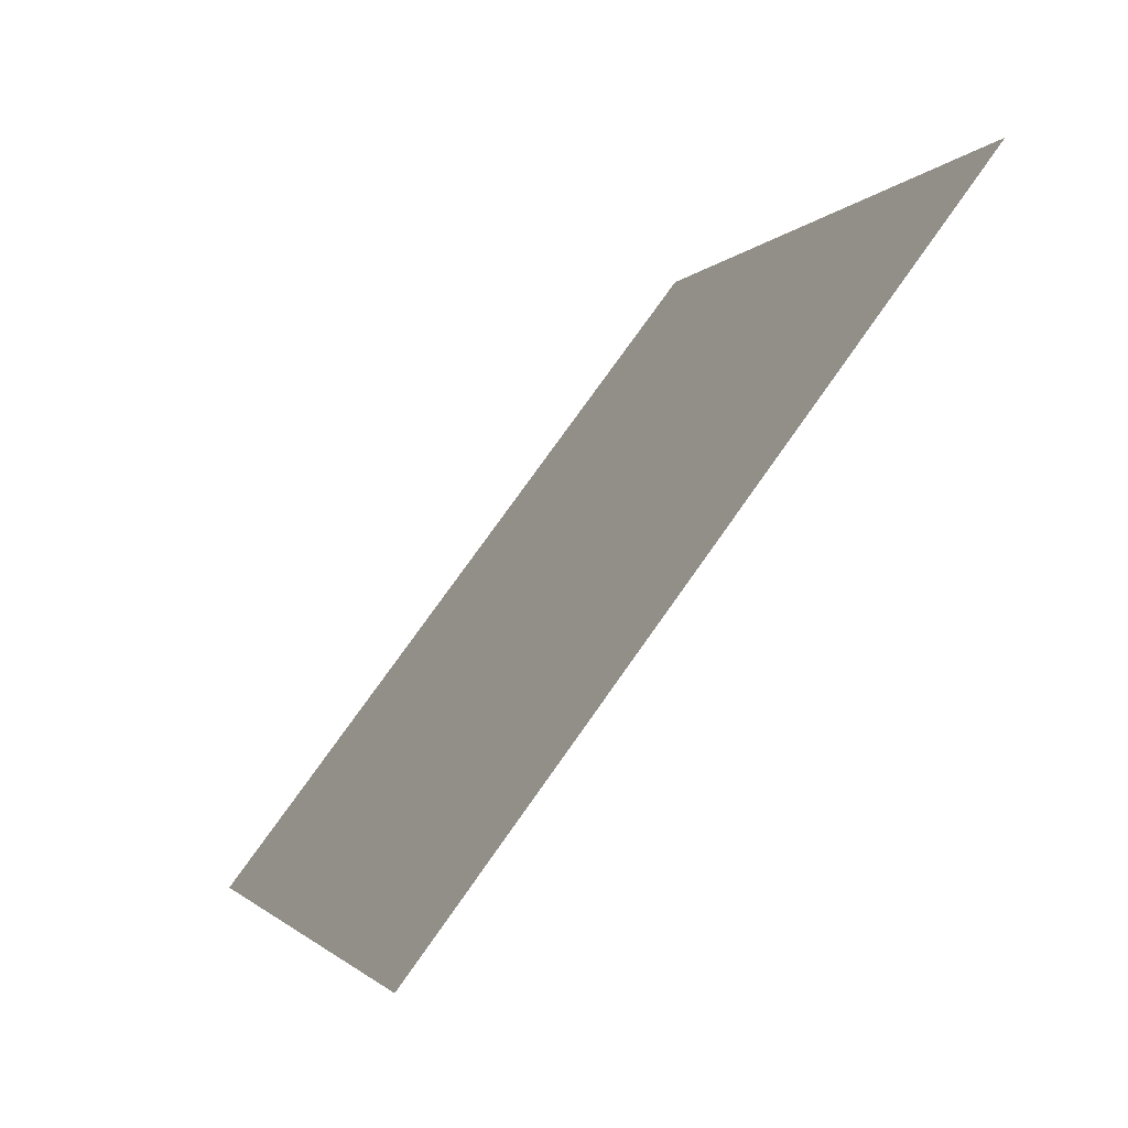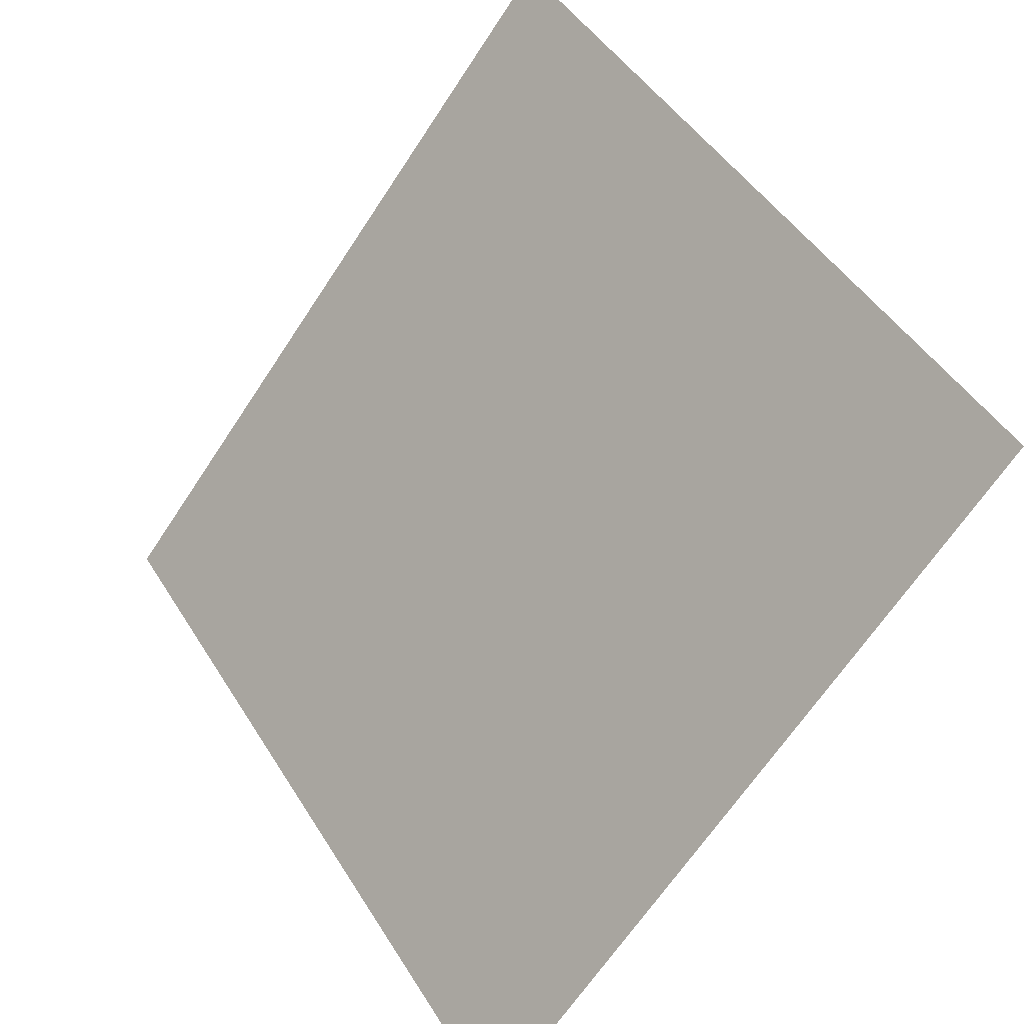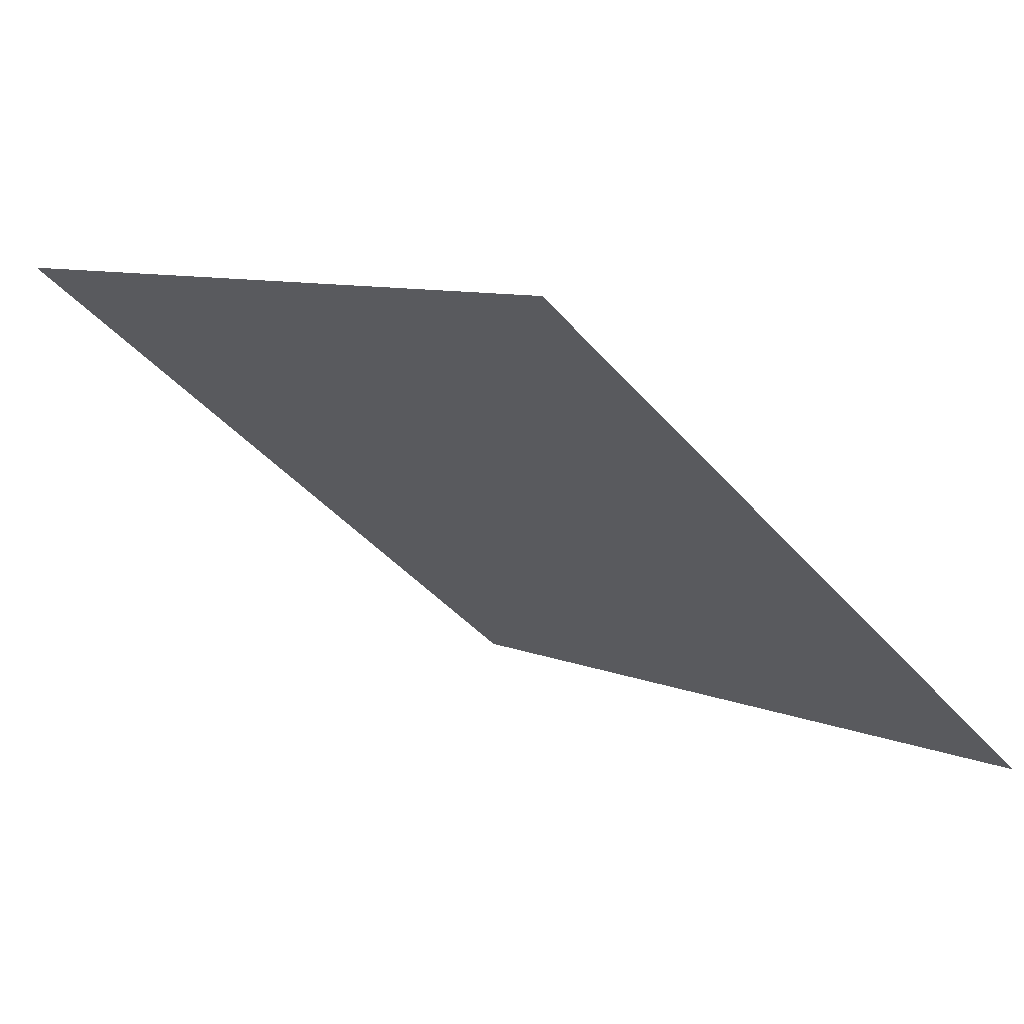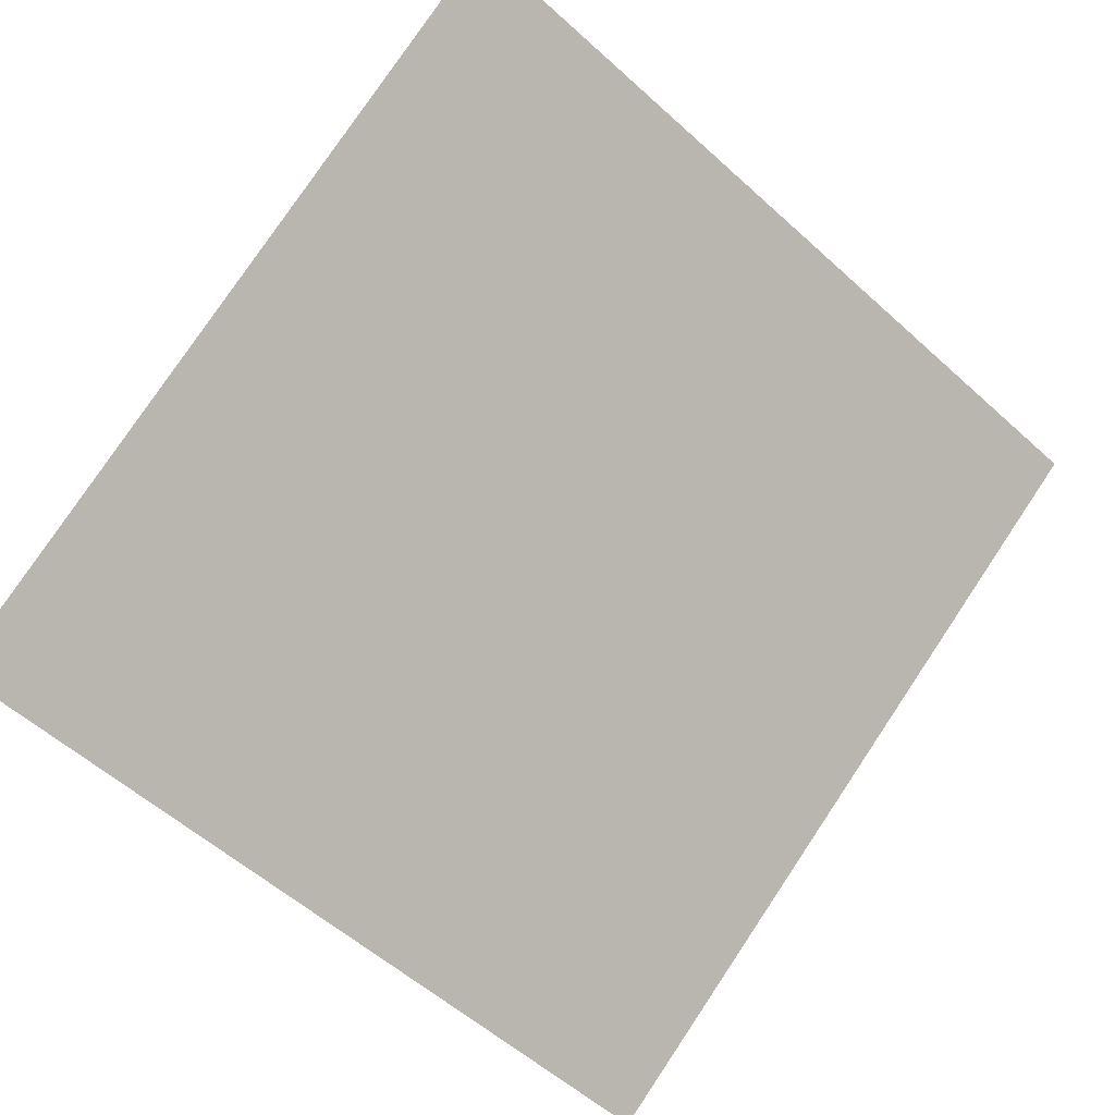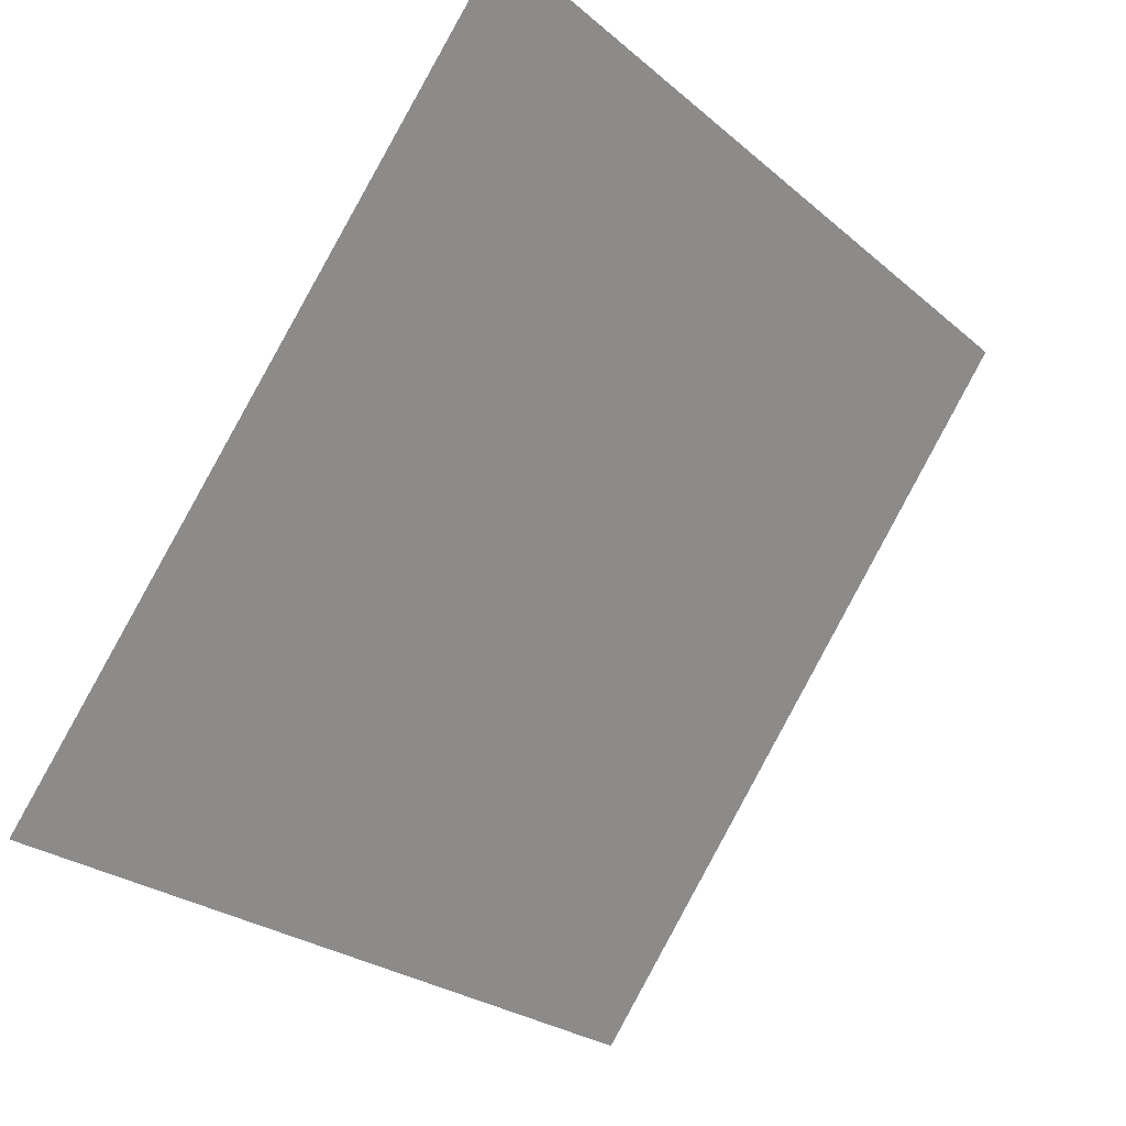
<metadata>
{"format":"obj","ext":"obj","renderer":"f3d","projection":"perspective","resolution":1024,"background":"white","views":[{"elev":-2.4,"azim":72.6,"up":"+Z"},{"elev":-65.5,"azim":-124.7,"up":"+Z"},{"elev":6.7,"azim":49.5,"up":"+Y"},{"elev":-54.9,"azim":-42.7,"up":"+Y"},{"elev":-25.9,"azim":125.4,"up":"+Z"}]}
</metadata>
<code>
v 0.0283 0.6319 0.3019
v 0.02174 0.6321 0.3019
v 0.02186 0.636 0.3072
v 0.02842 0.6359 0.3071
f 4 3 2 1

</code>
